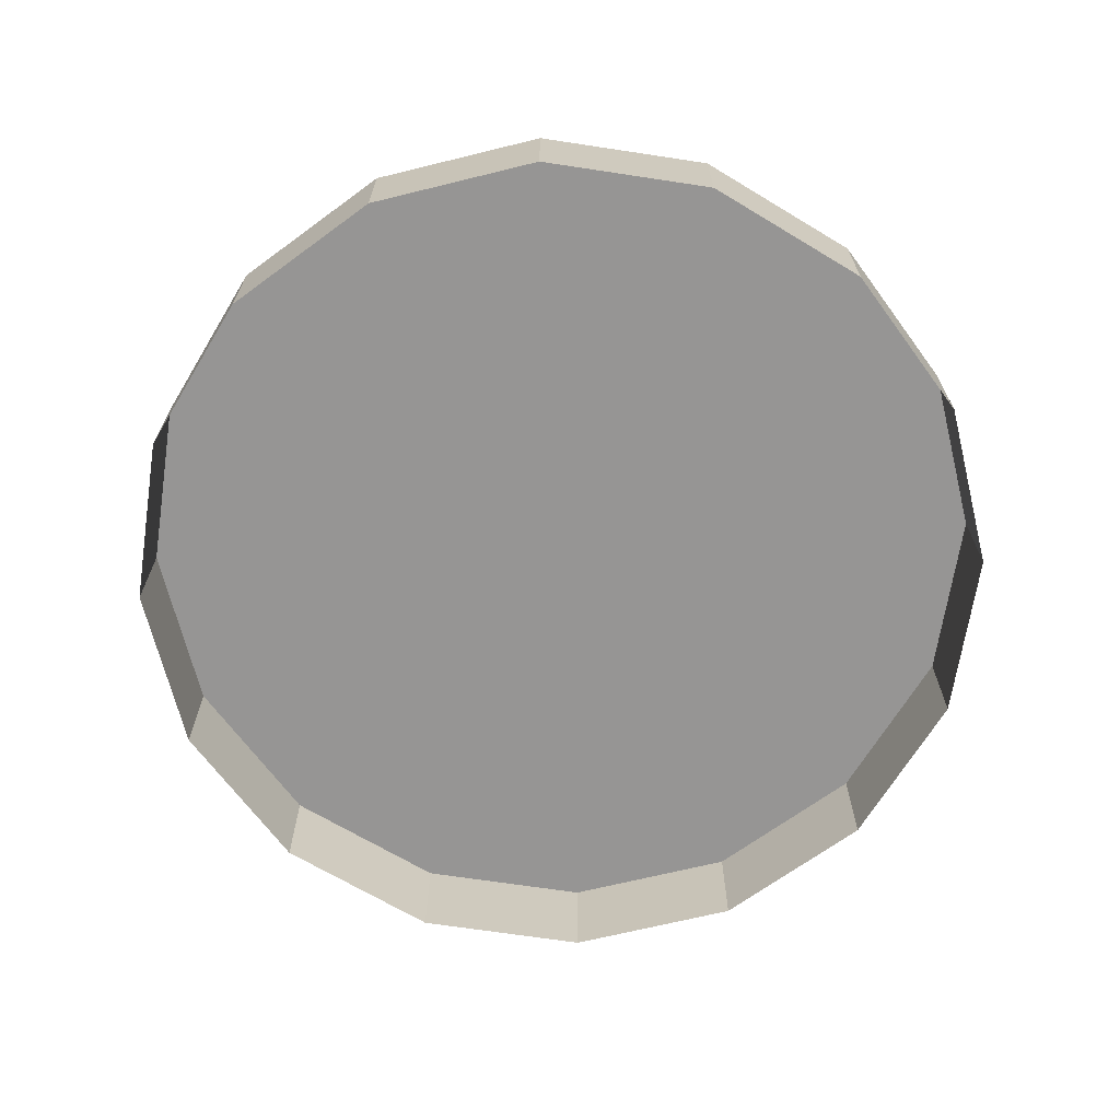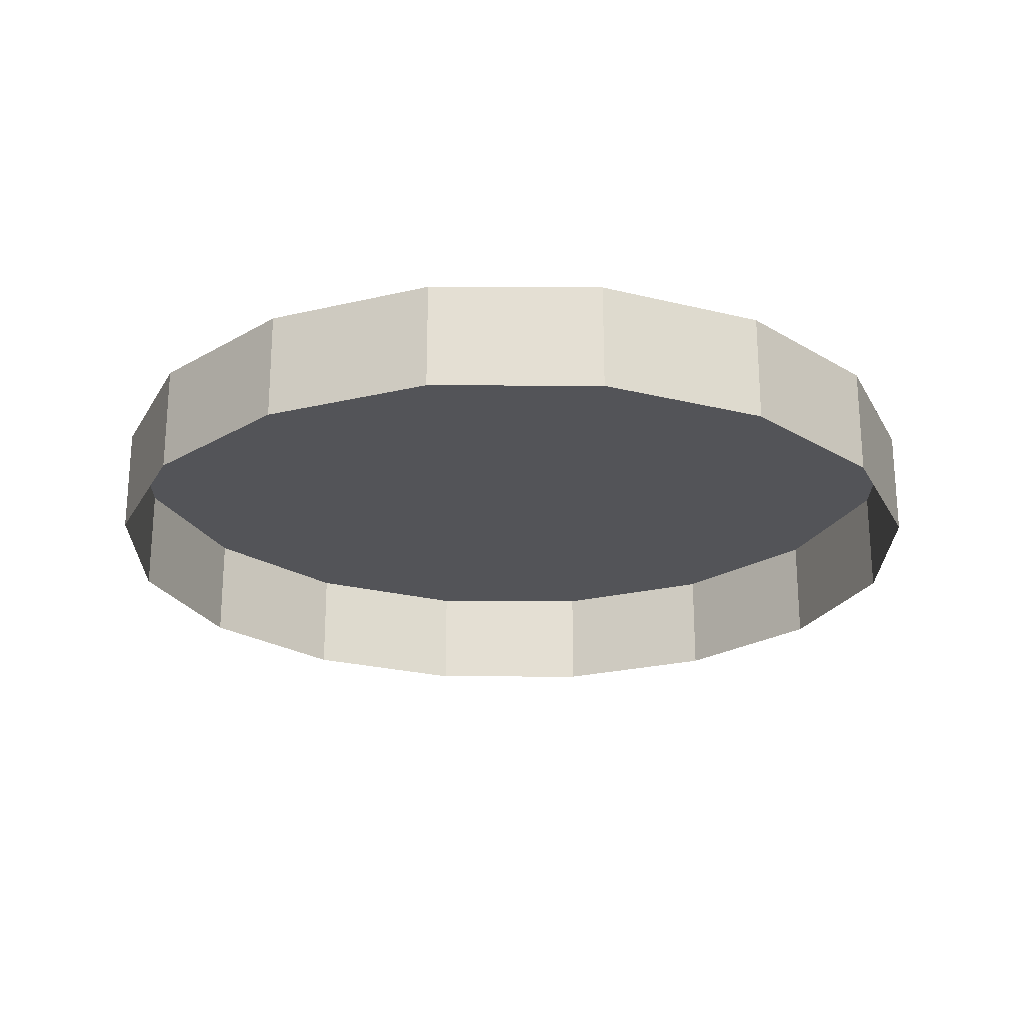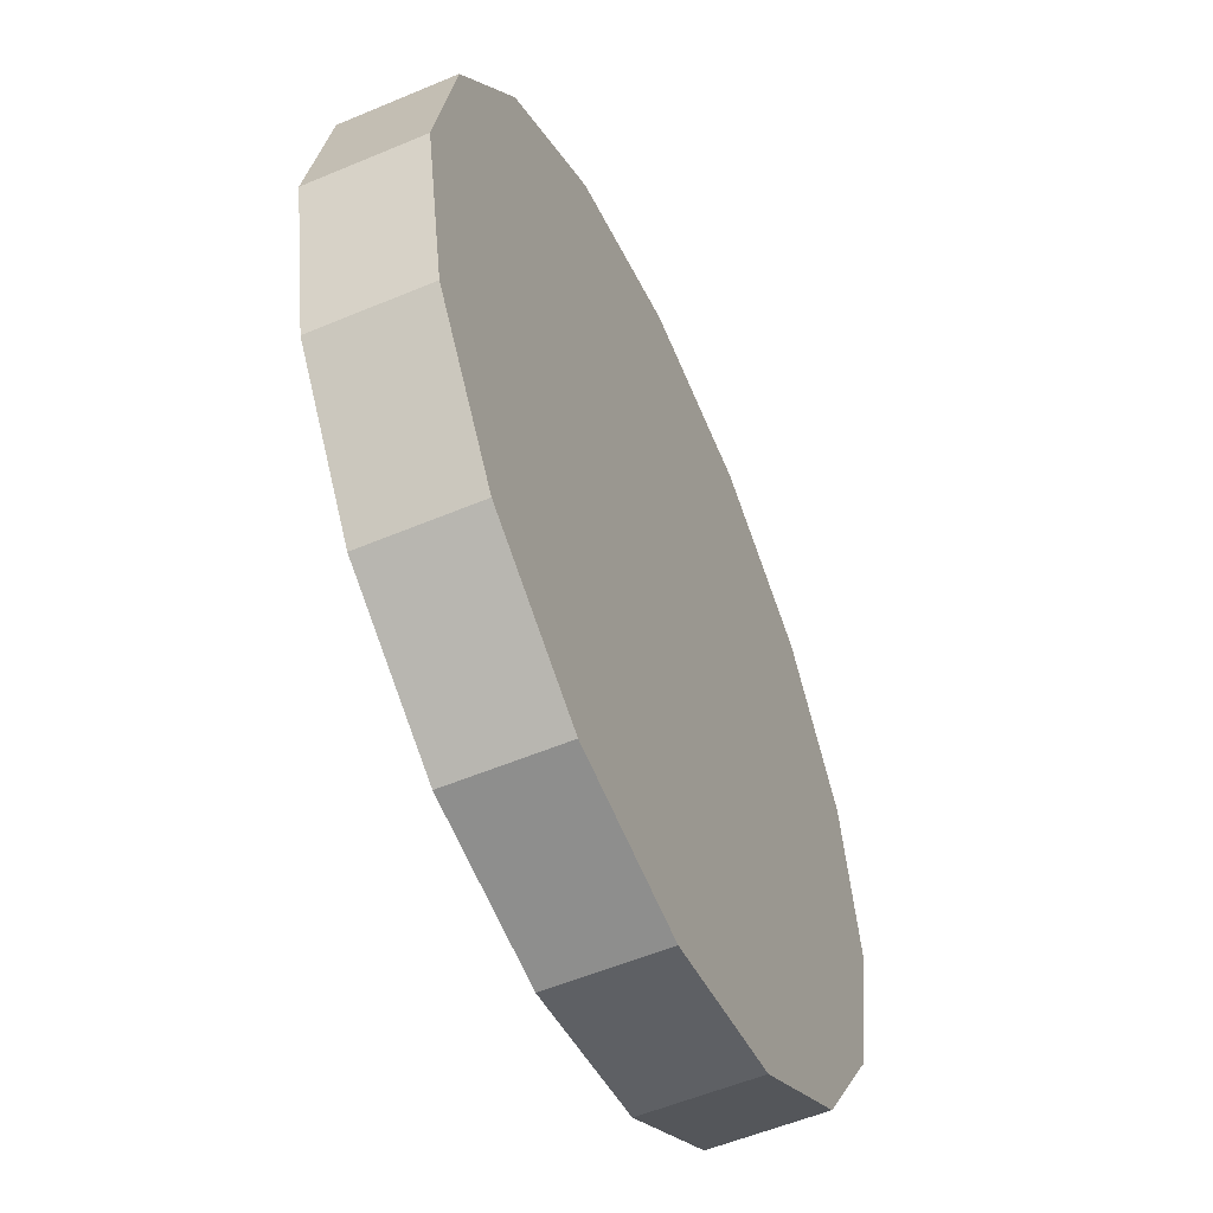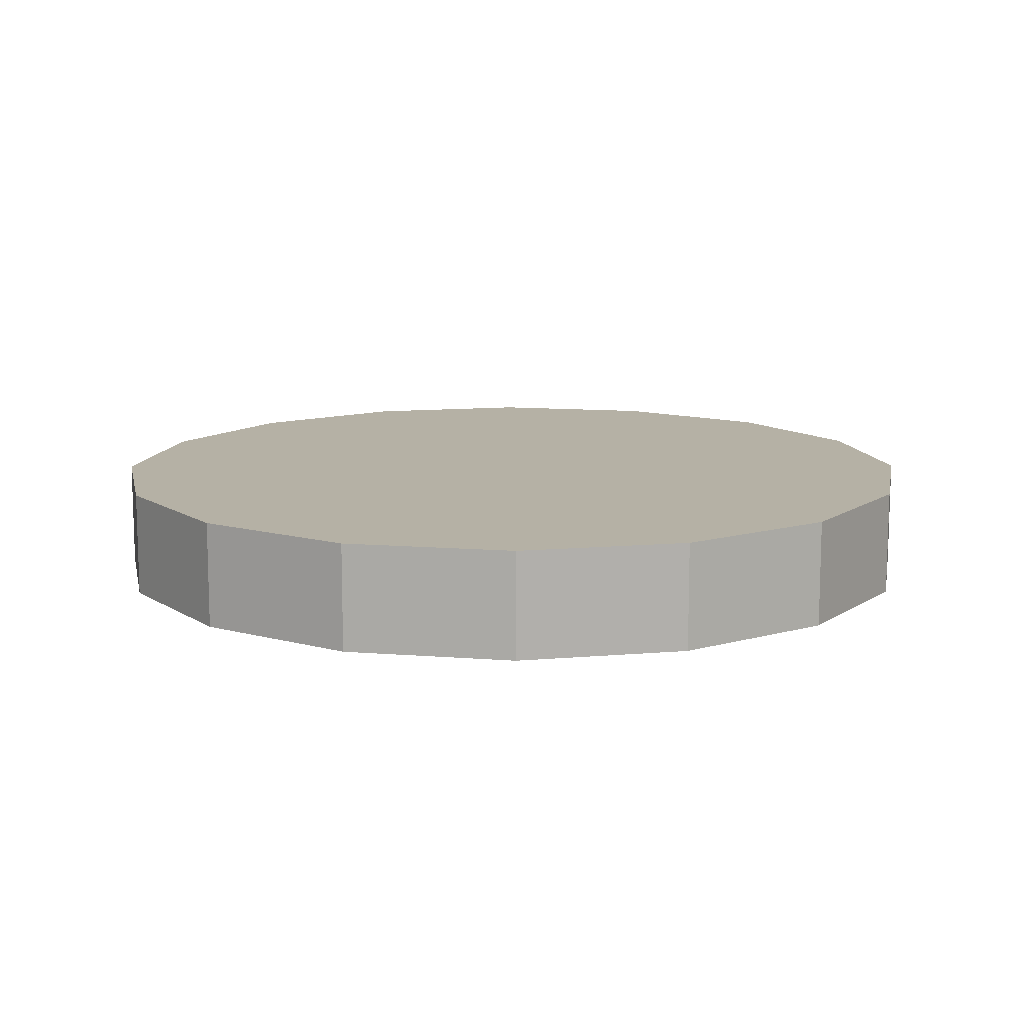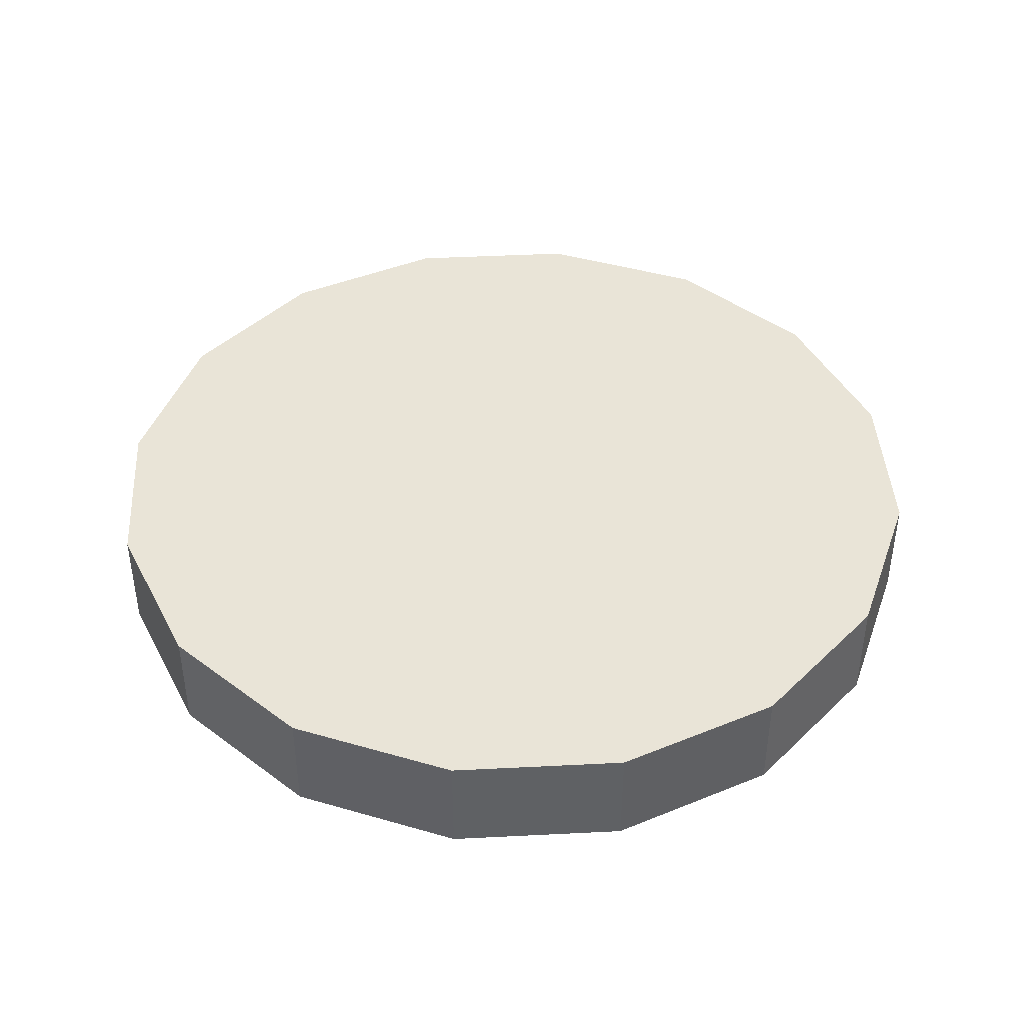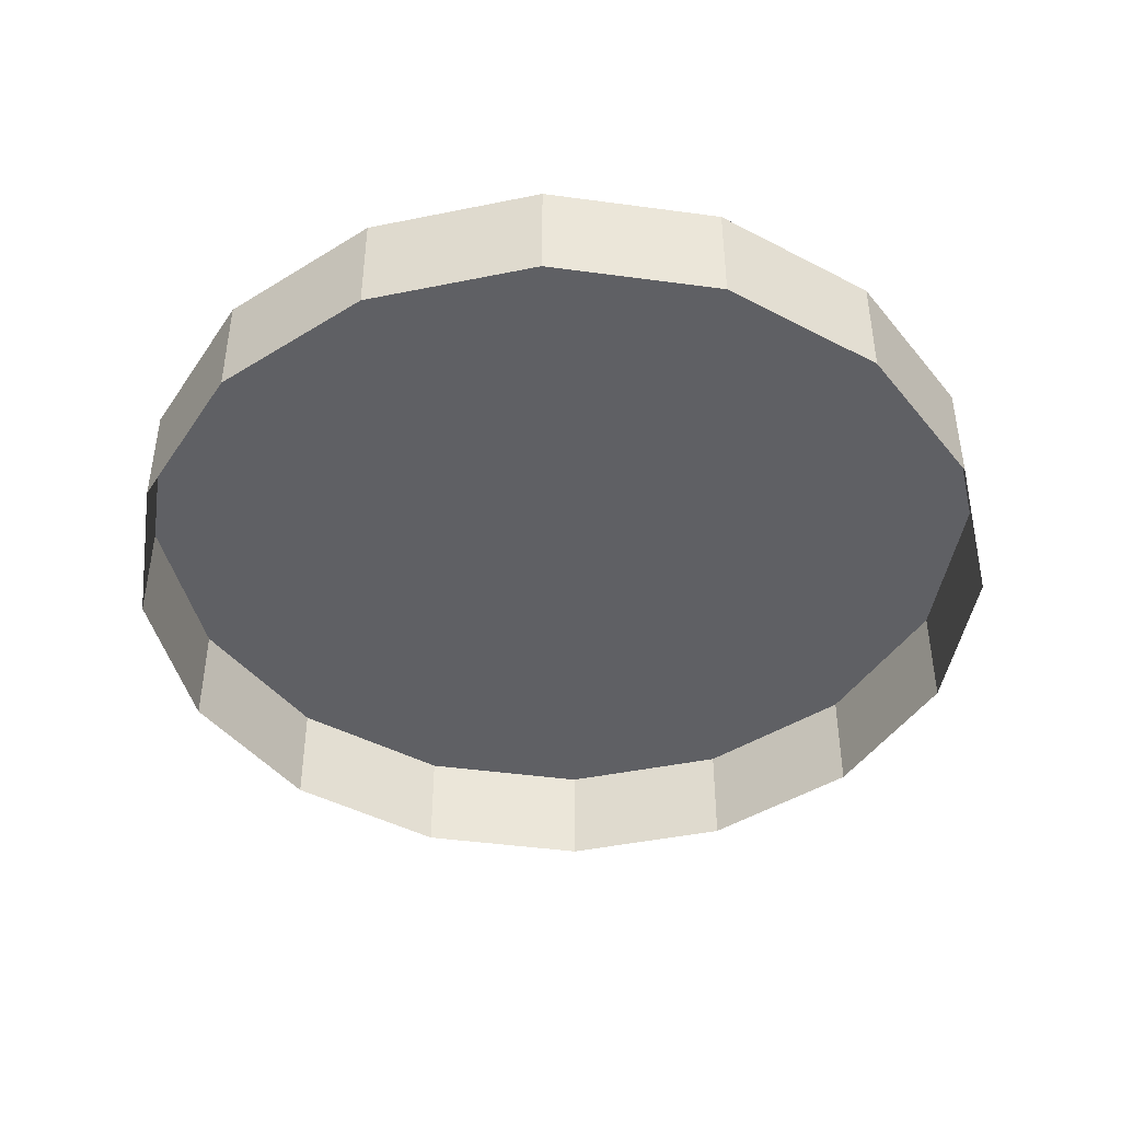
<metadata>
{"format":"obj","ext":"obj","renderer":"f3d","projection":"perspective","resolution":1024,"background":"white","views":[{"elev":-67.6,"azim":92.6,"up":"+Z"},{"elev":-23.4,"azim":-79.2,"up":"+Z"},{"elev":-55.1,"azim":-66.0,"up":"+Y"},{"elev":11.8,"azim":134.5,"up":"+Z"},{"elev":42.8,"azim":-104.7,"up":"+Z"},{"elev":-44.1,"azim":-42.8,"up":"+Z"}]}
</metadata>
<code>
o LM_L_LW5_UnderPF
v -11.04 -22.49 -12.23
v -20.07 -20.7 -12.23
v -11.04 -22.49 -6.426
v -20.07 -20.7 -12.23
v -29.09 -22.49 -12.23
v -20.07 -20.7 -6.426
v -20.07 -20.7 -12.23
v -20.07 -20.7 -6.426
v -11.04 -22.49 -6.426
v -3.391 -27.61 -12.23
v -11.04 -22.49 -12.23
v -3.391 -27.61 -6.426
v -11.04 -22.49 -12.23
v -11.04 -22.49 -6.426
v -3.391 -27.61 -6.426
v -29.09 -22.49 -12.23
v -29.09 -22.49 -6.426
v -20.07 -20.7 -6.426
v -29.09 -22.49 -12.23
v -36.74 -27.61 -12.23
v -29.09 -22.49 -6.426
v -3.391 -27.61 -12.23
v -3.391 -27.61 -6.426
v 1.721 -35.26 -6.426
v 1.721 -35.26 -12.23
v -3.391 -27.61 -12.23
v 1.721 -35.26 -6.426
v -36.74 -27.61 -12.23
v -36.74 -27.61 -6.426
v -29.09 -22.49 -6.426
v 3.517 -44.28 -6.426
v -11.04 -22.49 -6.426
v -20.07 -20.7 -6.426
v -3.391 -27.61 -6.426
v -36.74 -27.61 -12.23
v -41.86 -35.26 -12.23
v -36.74 -27.61 -6.426
v -43.65 -44.28 -6.426
v -20.07 -20.7 -6.426
v -29.09 -22.49 -6.426
v 1.721 -35.26 -6.426
v 1.721 -35.26 -12.23
v 1.721 -35.26 -6.426
v 3.517 -44.28 -6.426
v 3.517 -44.28 -12.23
v 1.721 -35.26 -12.23
v 3.517 -44.28 -6.426
v -41.86 -35.26 -12.23
v -41.86 -35.26 -6.426
v -36.74 -27.61 -6.426
v -43.65 -44.28 -6.426
v -29.09 -22.49 -6.426
v -36.74 -27.61 -6.426
v -41.86 -35.26 -12.23
v -43.65 -44.28 -12.23
v -41.86 -35.26 -6.426
v -3.391 -60.96 -6.426
v 3.517 -44.28 -6.426
v -36.74 -27.61 -6.426
v -41.86 -35.26 -6.426
v -43.65 -44.28 -6.426
v 3.517 -44.28 -12.23
v 3.517 -44.28 -6.426
v 1.721 -53.31 -6.426
v 1.721 -53.31 -12.23
v 3.517 -44.28 -12.23
v 1.721 -53.31 -6.426
v -43.65 -44.28 -12.23
v -43.65 -44.28 -6.426
v -41.86 -35.26 -6.426
v -36.74 -60.96 -6.426
v -43.65 -44.28 -12.23
v -41.86 -53.31 -12.23
v -43.65 -44.28 -6.426
v -20.07 -67.87 -6.426
v -3.391 -60.96 -6.426
v -3.391 -60.96 -6.426
v 1.721 -53.31 -6.426
v 3.517 -44.28 -6.426
v 1.721 -53.31 -12.23
v 1.721 -53.31 -6.426
v -3.391 -60.96 -6.426
v -3.391 -60.96 -12.23
v 1.721 -53.31 -12.23
v -3.391 -60.96 -6.426
v -41.86 -53.31 -12.23
v -41.86 -53.31 -6.426
v -43.65 -44.28 -6.426
v -41.86 -53.31 -12.23
v -36.74 -60.96 -12.23
v -41.86 -53.31 -6.426
v -41.86 -53.31 -6.426
v -3.391 -60.96 -12.23
v -3.391 -60.96 -6.426
v -11.04 -66.07 -6.426
v -11.04 -66.07 -12.23
v -3.391 -60.96 -12.23
v -11.04 -66.07 -6.426
v -36.74 -60.96 -12.23
v -36.74 -60.96 -6.426
v -41.86 -53.31 -6.426
v -36.74 -60.96 -12.23
v -29.09 -66.07 -12.23
v -36.74 -60.96 -6.426
v -20.07 -67.87 -12.23
v -11.04 -66.07 -12.23
v -20.07 -67.87 -6.426
v -20.07 -67.87 -6.426
v -11.04 -66.07 -6.426
v -3.391 -60.96 -6.426
v -11.04 -66.07 -12.23
v -11.04 -66.07 -6.426
v -20.07 -67.87 -6.426
v -29.09 -66.07 -12.23
v -20.07 -67.87 -12.23
v -29.09 -66.07 -6.426
v -29.09 -66.07 -6.426
v -20.07 -67.87 -12.23
v -20.07 -67.87 -6.426
v -29.09 -66.07 -6.426
v -36.74 -60.96 -6.426
v -29.09 -66.07 -6.426
v -20.07 -67.87 -6.426
f 3 2 1
f 6 5 4
f 9 8 7
f 12 11 10
f 15 14 13
f 18 17 16
f 21 20 19
f 24 23 22
f 27 26 25
f 30 29 28
f 33 32 31
f 32 34 31
f 37 36 35
f 40 39 38
f 34 41 31
f 44 43 42
f 47 46 45
f 50 49 48
f 53 52 51
f 56 55 54
f 58 57 39
f 61 60 59
f 64 63 62
f 67 66 65
f 70 69 68
f 71 51 33
f 74 73 72
f 76 75 33
f 79 78 77
f 82 81 80
f 75 71 33
f 85 84 83
f 88 87 86
f 91 90 89
f 71 92 51
f 95 94 93
f 98 97 96
f 101 100 99
f 104 103 102
f 107 106 105
f 110 109 108
f 113 112 111
f 116 115 114
f 104 117 103
f 120 119 118
f 123 122 121

</code>
